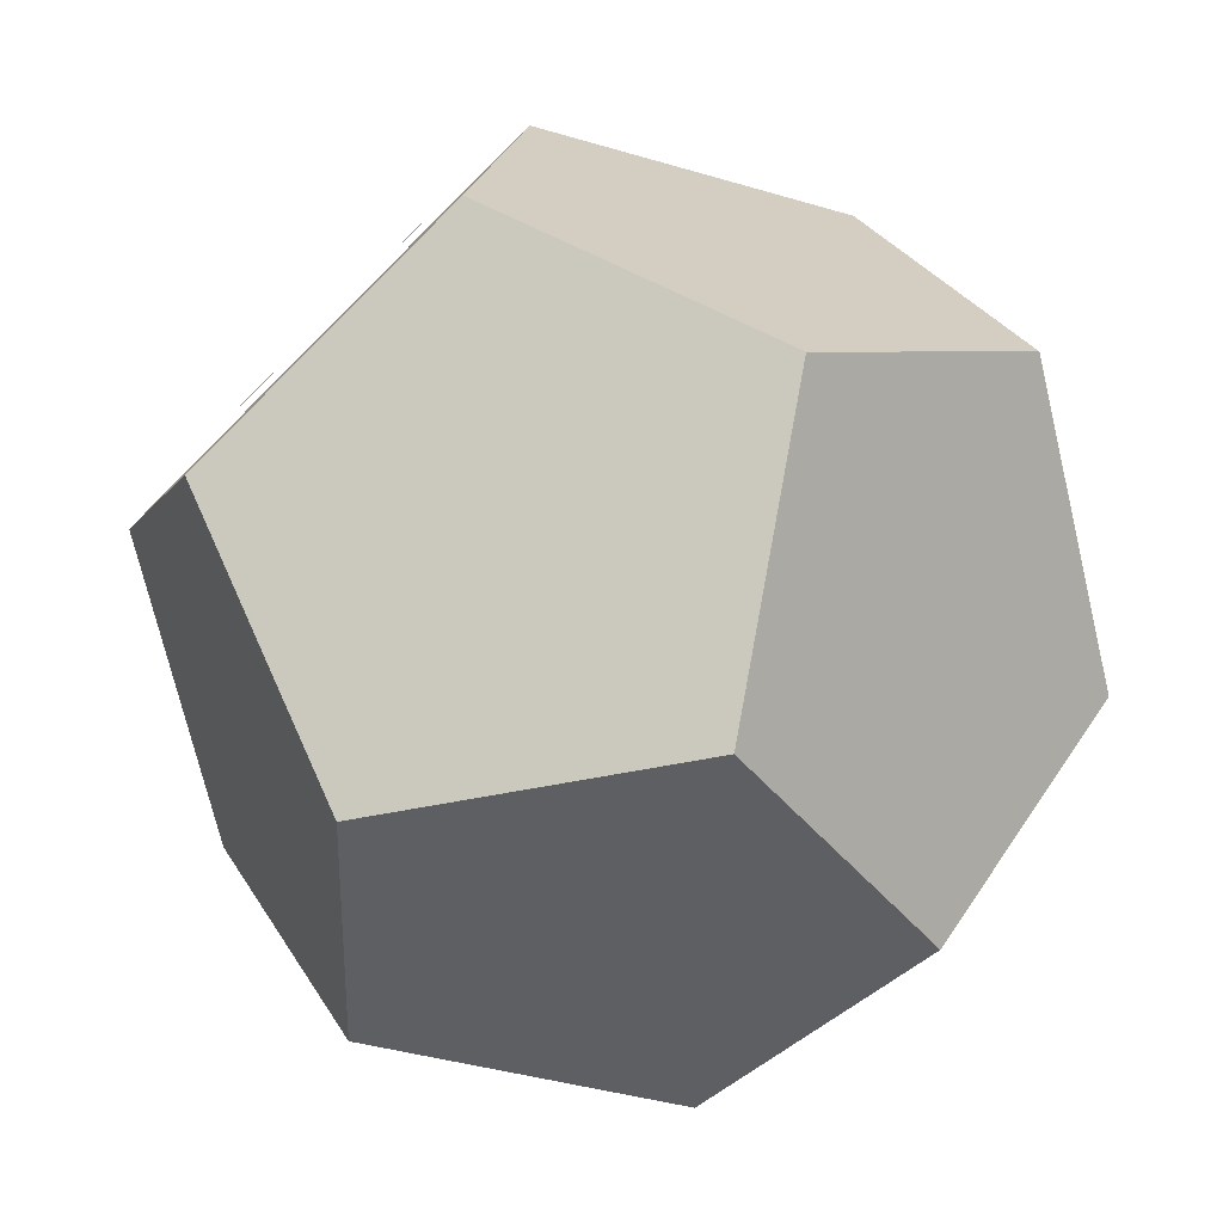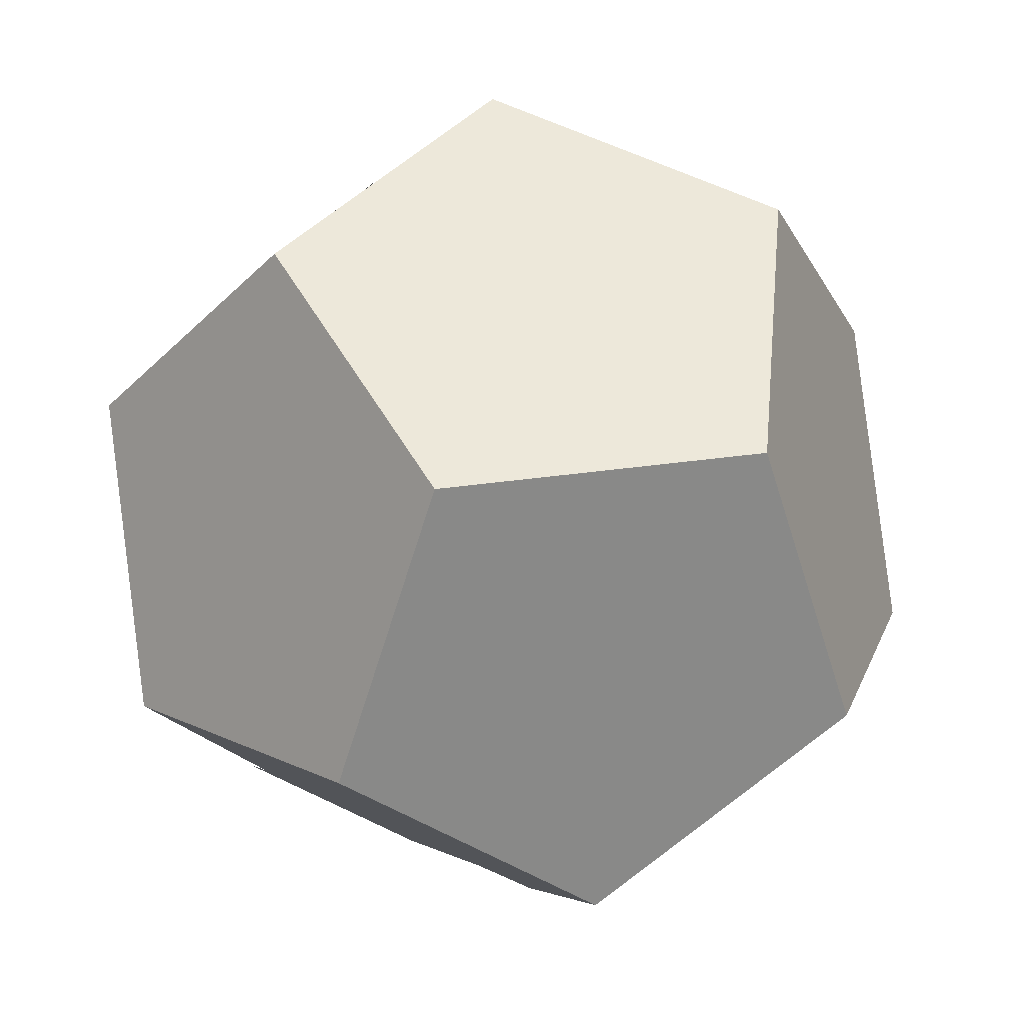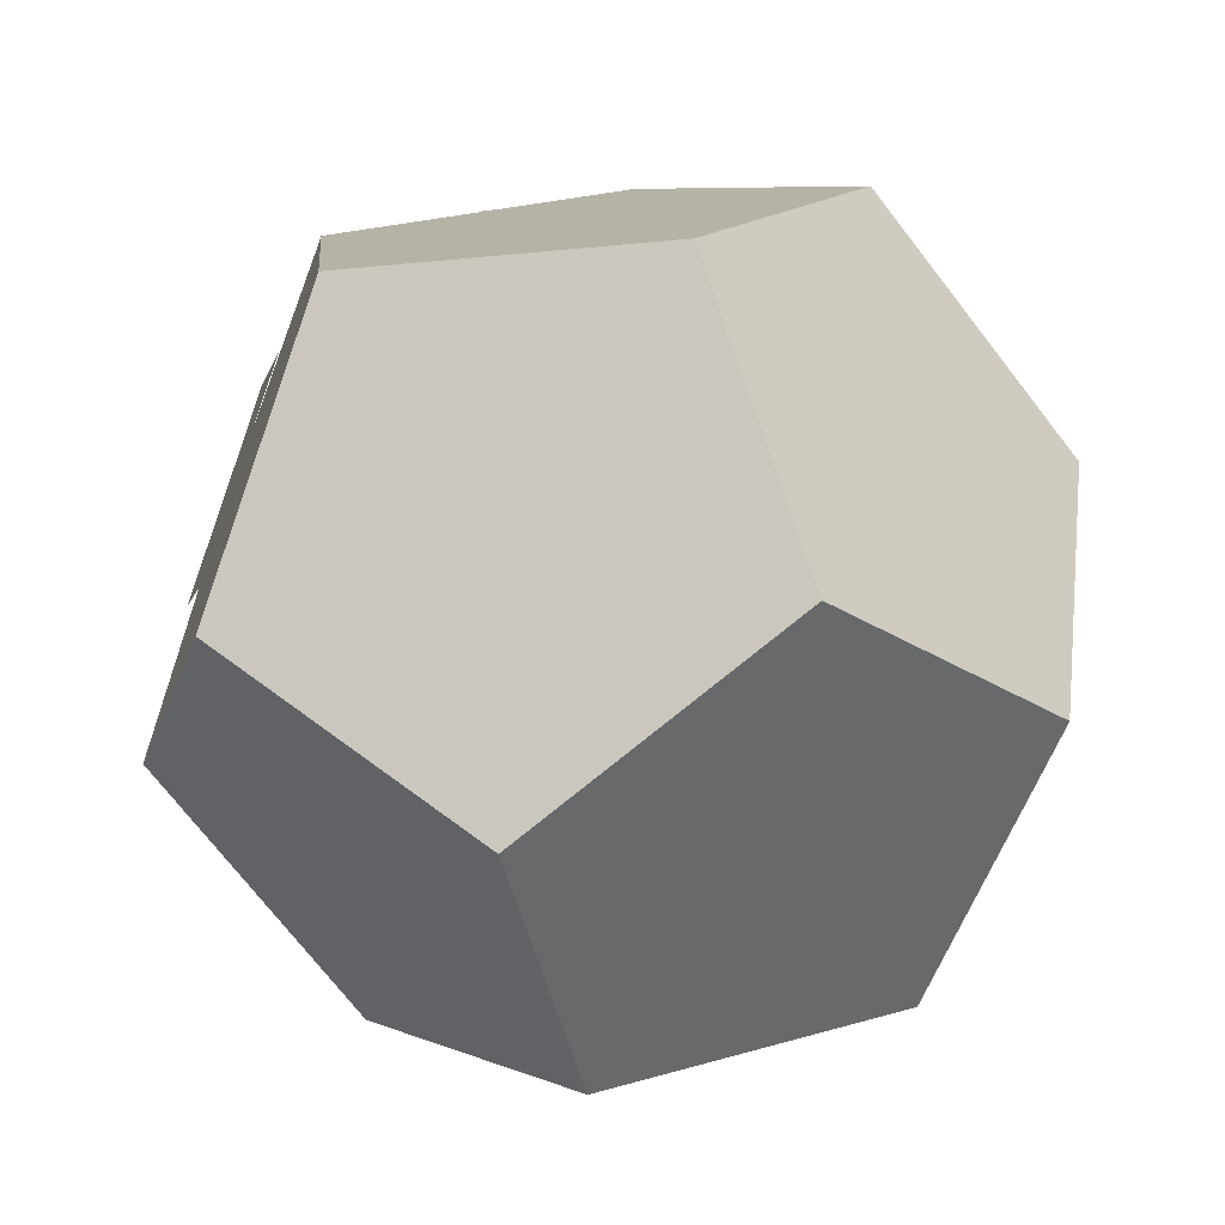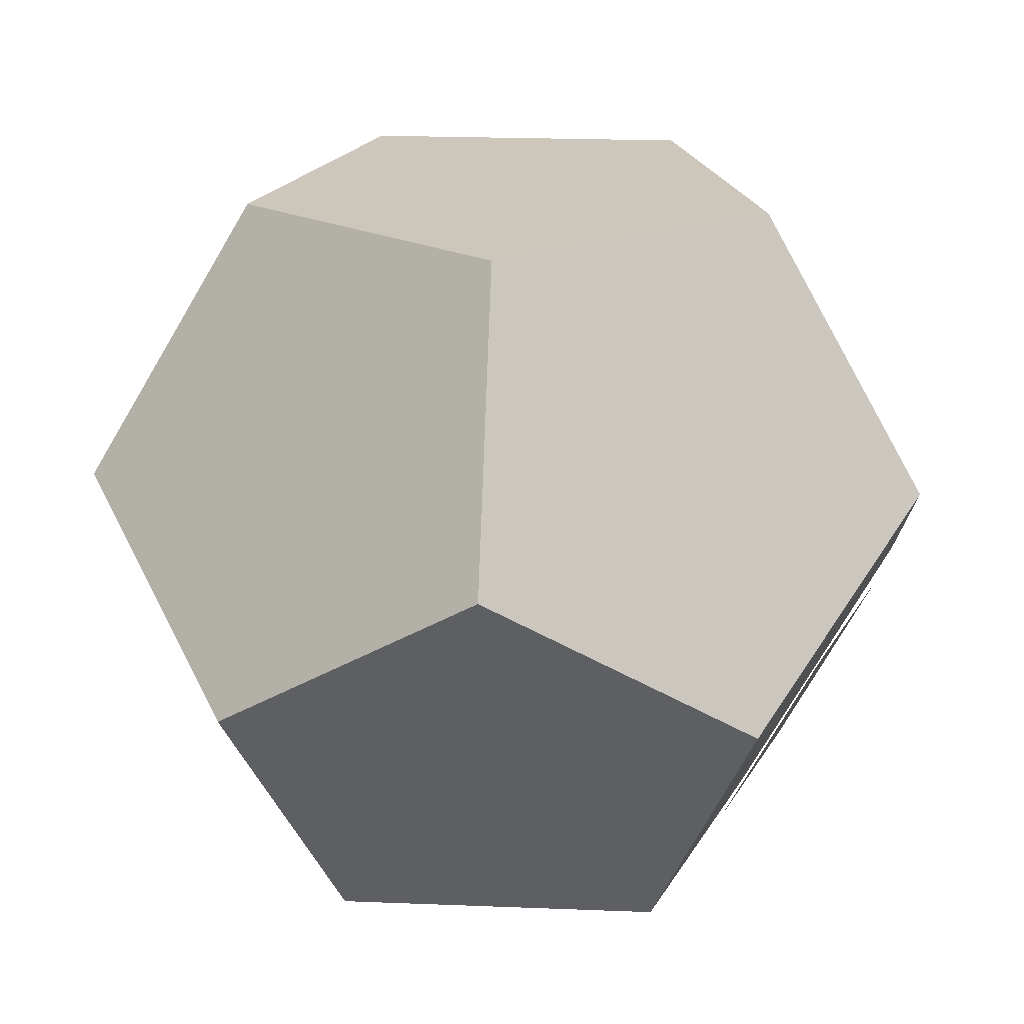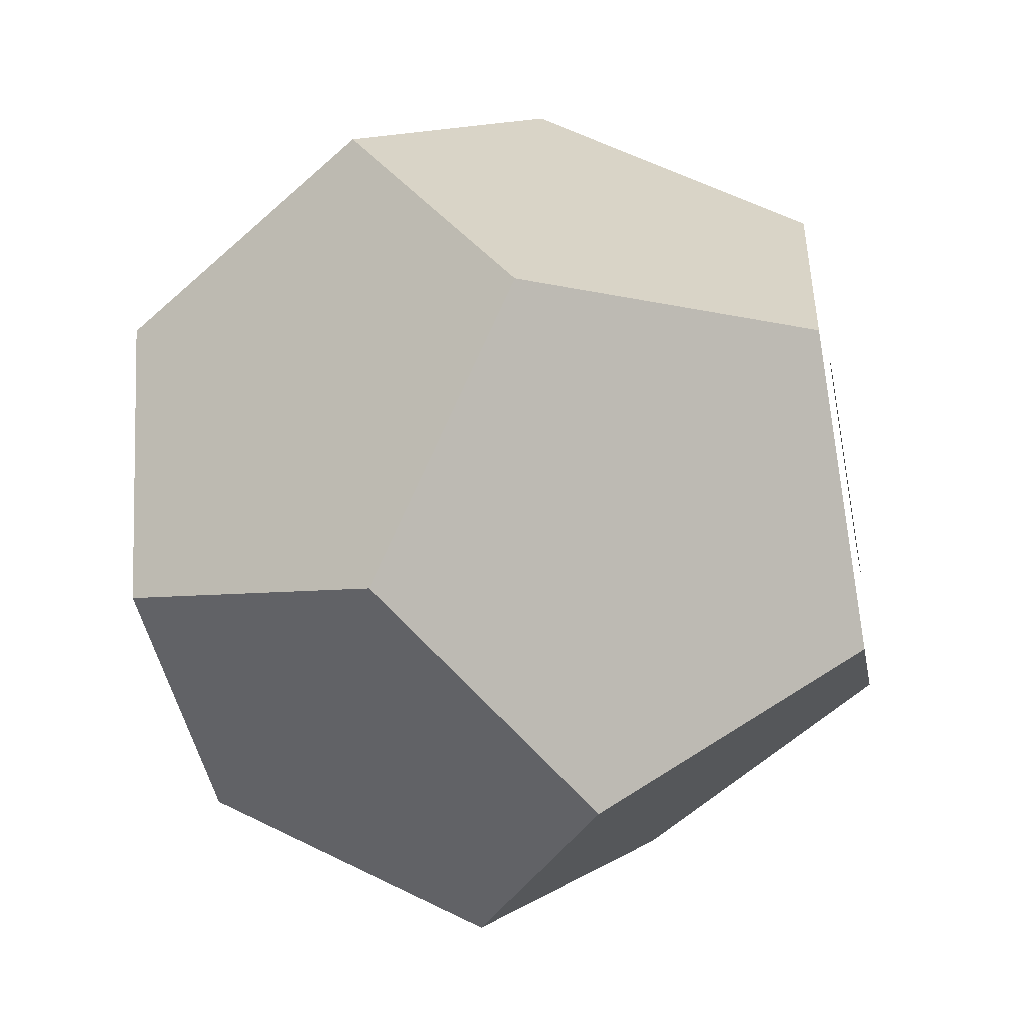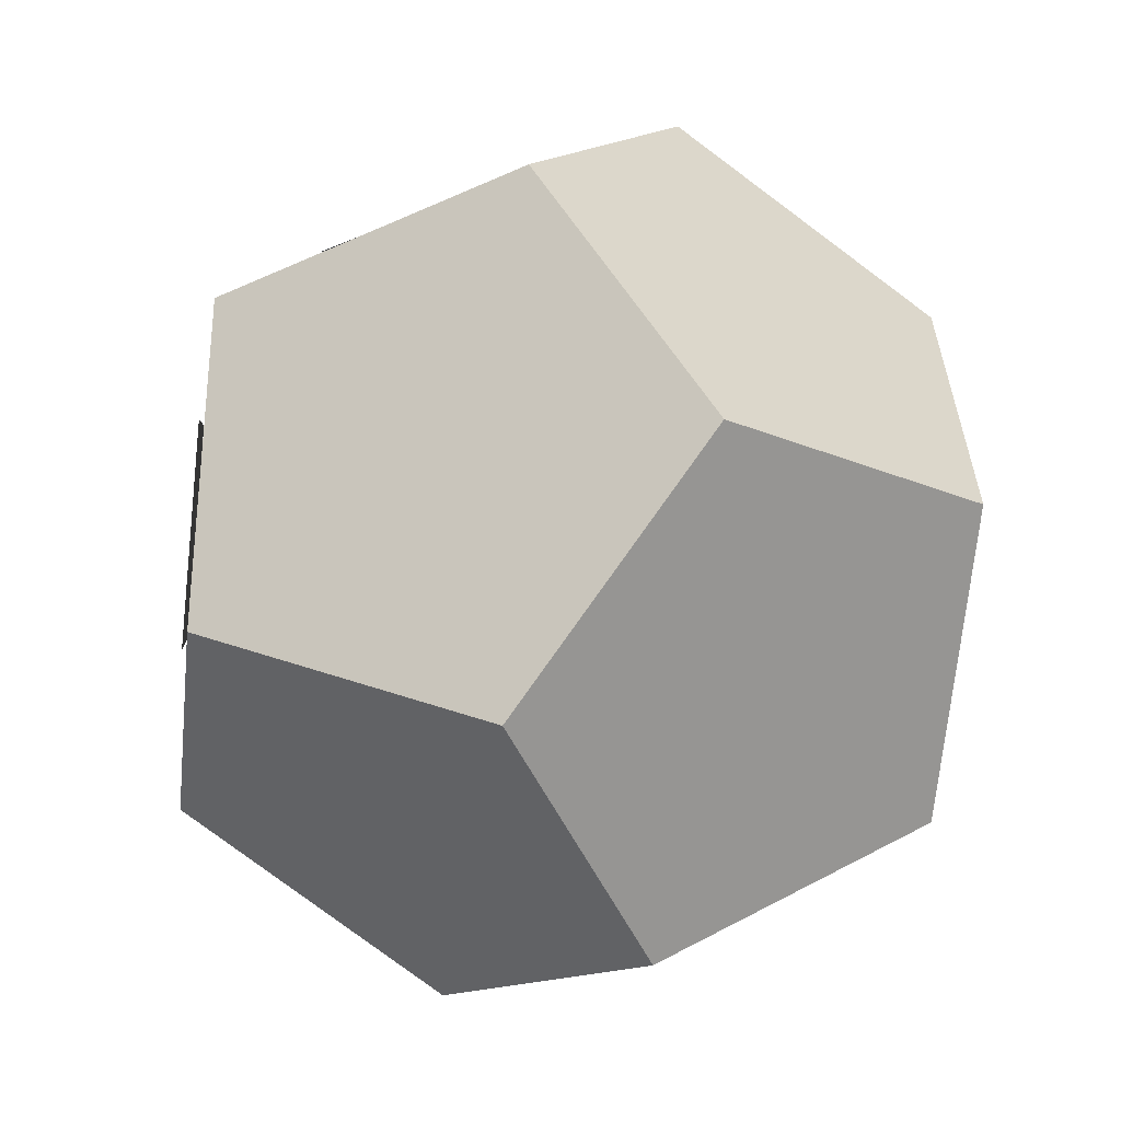
<metadata>
{"format":"obj","ext":"obj","renderer":"f3d","projection":"perspective","resolution":1024,"background":"white","views":[{"elev":-39.8,"azim":123.9,"up":"+Y"},{"elev":27.2,"azim":166.5,"up":"+Z"},{"elev":-12.8,"azim":-165.3,"up":"+Z"},{"elev":21.8,"azim":112.0,"up":"+Y"},{"elev":-46.8,"azim":101.3,"up":"+Z"},{"elev":-34.9,"azim":82.7,"up":"+Z"}]}
</metadata>
<code>
o AR-Markers
v 0.04485 0.1594 -0.1762
v 0.1524 0.1602 -0.09774
v 0.08079 0.04056 -0.2243
v 0.1884 0.04137 -0.1458
v -0.1543 0.1584 -0.09766
v -0.04654 0.1593 -0.1758
v -0.1886 0.03927 -0.1462
v -0.08076 0.04014 -0.2243
v -0.1413 0.158 0.1162
v -0.1822 0.1586 -0.01049
v -0.1976 0.03866 0.1339
v -0.2385 0.03918 0.007186
v 0.06621 0.1589 0.1698
v -0.06694 0.1589 0.1695
v 0.06601 0.03967 0.2292
v -0.06714 0.03973 0.2289
v 0.1812 0.1597 -0.01102
v 0.1398 0.16 0.1155
v 0.2382 0.04082 0.007909
v 0.1967 0.0411 0.1344
v 0.01381 0.2226 0.09331
v 0.09193 0.2232 -0.01451
v -0.09402 0.2222 0.01519
v -0.01589 0.2228 -0.09263
v 0.1888 -0.03973 0.1457
v 0.08132 -0.03967 0.2242
v 0.1538 -0.1589 0.09778
v 0.04626 -0.1589 0.1763
v -0.08012 -0.04111 0.2244
v -0.188 -0.04081 0.1464
v -0.04518 -0.16 0.1756
v -0.1531 -0.1597 0.0976
v -0.2381 -0.04141 -0.007188
v -0.1972 -0.04052 -0.1339
v -0.1807 -0.1603 0.01048
v -0.1398 -0.1594 -0.1162
v -0.09195 -0.2231 -0.01501
v 0.01572 -0.2225 -0.09334
v -0.01363 -0.2229 0.09266
v 0.09404 -0.2223 0.01433
v 0.1972 -0.03914 -0.1343
v 0.2385 -0.03871 -0.007758
v 0.1413 -0.1585 -0.1157
v 0.1826 -0.1581 0.01091
v -0.06652 -0.04014 -0.229
v 0.06662 -0.03927 -0.2291
v -0.06569 -0.1593 -0.1696
v 0.06746 -0.1584 -0.1697
f 1 2 4 3
f 5 6 8 7
f 9 10 12 11
f 13 14 16 15
f 17 18 20 19
f 21 22 24 23
f 25 26 28 27
f 29 30 32 31
f 33 34 36 35
f 37 38 40 39
f 41 42 44 43
f 45 46 48 47
o Dodecahedron
v -0.2568 0.05044 -0.08329
v -0.1588 0.05044 0.2183
v -0.2563 -0.05285 0.08328
v -0.1596 0.2176 -0.05119
v -0.09902 0.2176 0.1352
v -0.1588 0.05044 0.2183
v 0.09698 0.2185 0.1352
v 0.000243 -0.05193 0.2697
v 0.1583 0.05193 0.2183
v -0.09902 0.2176 0.1352
v 0.2568 -0.05044 0.08329
v 0.09698 0.2185 0.1352
v 0.1583 0.05193 0.2183
v 0.2563 0.05285 -0.08328
v 0.1575 0.2191 -0.05119
v -0.2568 0.05044 -0.08329
v -0.001024 0.2185 -0.1664
v -0.1583 -0.05193 -0.2183
v -0.000243 0.05193 -0.2697
v -0.1596 0.2176 -0.05119
v 0.1588 -0.05044 -0.2183
v -0.001024 0.2185 -0.1664
v -0.000243 0.05193 -0.2697
v 0.2563 0.05285 -0.08328
v 0.1575 0.2191 -0.05119
v -0.001024 0.2185 -0.1664
v 0.09698 0.2185 0.1352
v 0.1575 0.2191 -0.05119
v -0.1596 0.2176 -0.05119
v -0.09902 0.2176 0.1352
v 0.1588 -0.05044 -0.2183
v 0.2568 -0.05044 0.08329
v 0.2563 0.05285 -0.08328
v 0.09902 -0.2176 -0.1352
v 0.1596 -0.2176 0.05119
v -0.09698 -0.2185 -0.1352
v 0.1588 -0.05044 -0.2183
v -0.1583 -0.05193 -0.2183
v -0.000243 0.05193 -0.2697
v 0.09902 -0.2176 -0.1352
v -0.09698 -0.2185 -0.1352
v -0.2568 0.05044 -0.08329
v -0.1583 -0.05193 -0.2183
v -0.1575 -0.2191 0.05119
v -0.2563 -0.05285 0.08328
v 0.001024 -0.2185 0.1664
v -0.1588 0.05044 0.2183
v 0.000243 -0.05193 0.2697
v -0.1575 -0.2191 0.05119
v -0.2563 -0.05285 0.08328
v 0.001024 -0.2185 0.1664
v 0.2568 -0.05044 0.08329
v 0.000243 -0.05193 0.2697
v 0.1583 0.05193 0.2183
v 0.1596 -0.2176 0.05119
v -0.09698 -0.2185 -0.1352
v 0.001024 -0.2185 0.1664
v -0.1575 -0.2191 0.05119
v 0.09902 -0.2176 -0.1352
v 0.1596 -0.2176 0.05119
f 50 53 52 49 51
f 55 58 54 56 57
f 60 61 59 62 63
f 66 64 68 65 67
f 71 70 73 72 69
f 75 76 74 77 78
f 82 79 81 80 83
f 84 86 87 85 88
f 89 92 93 90 91
f 97 94 96 95 98
f 100 102 101 99 103
f 104 107 108 105 106

</code>
